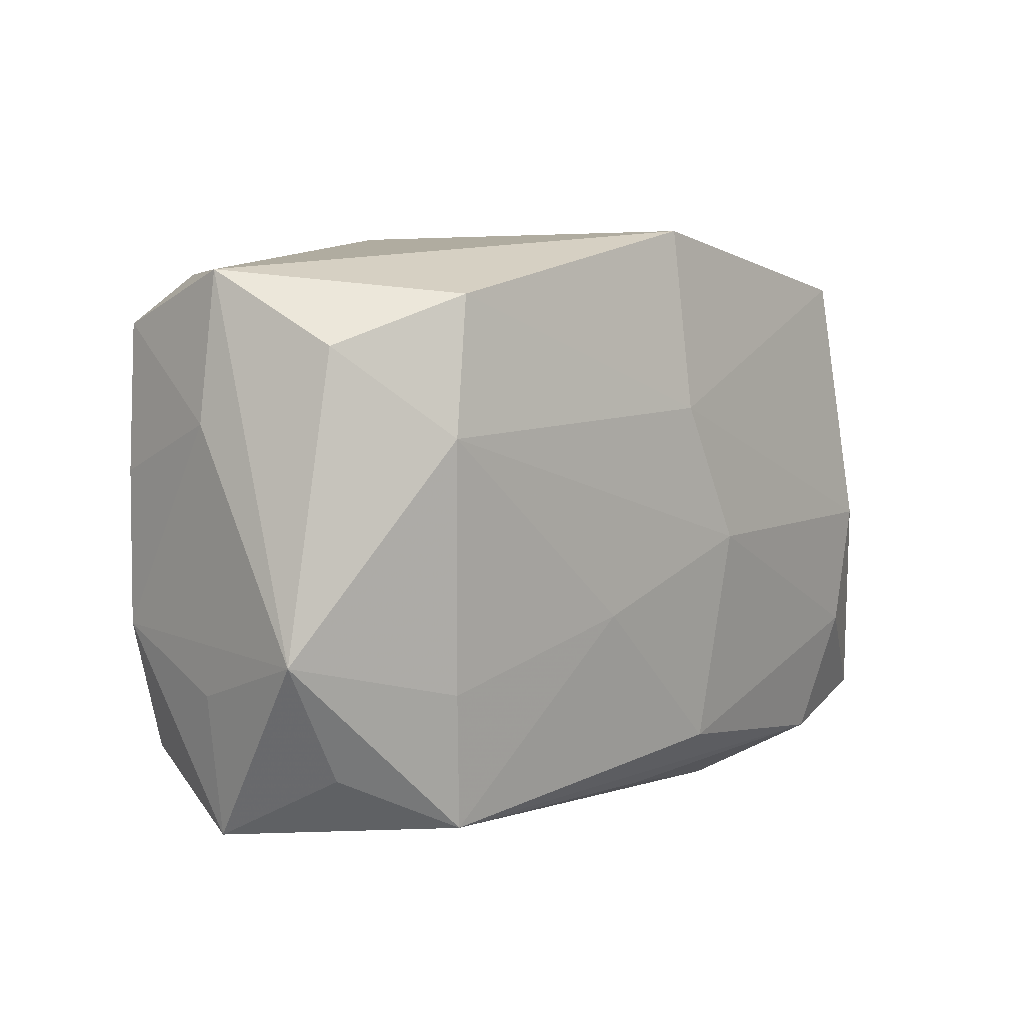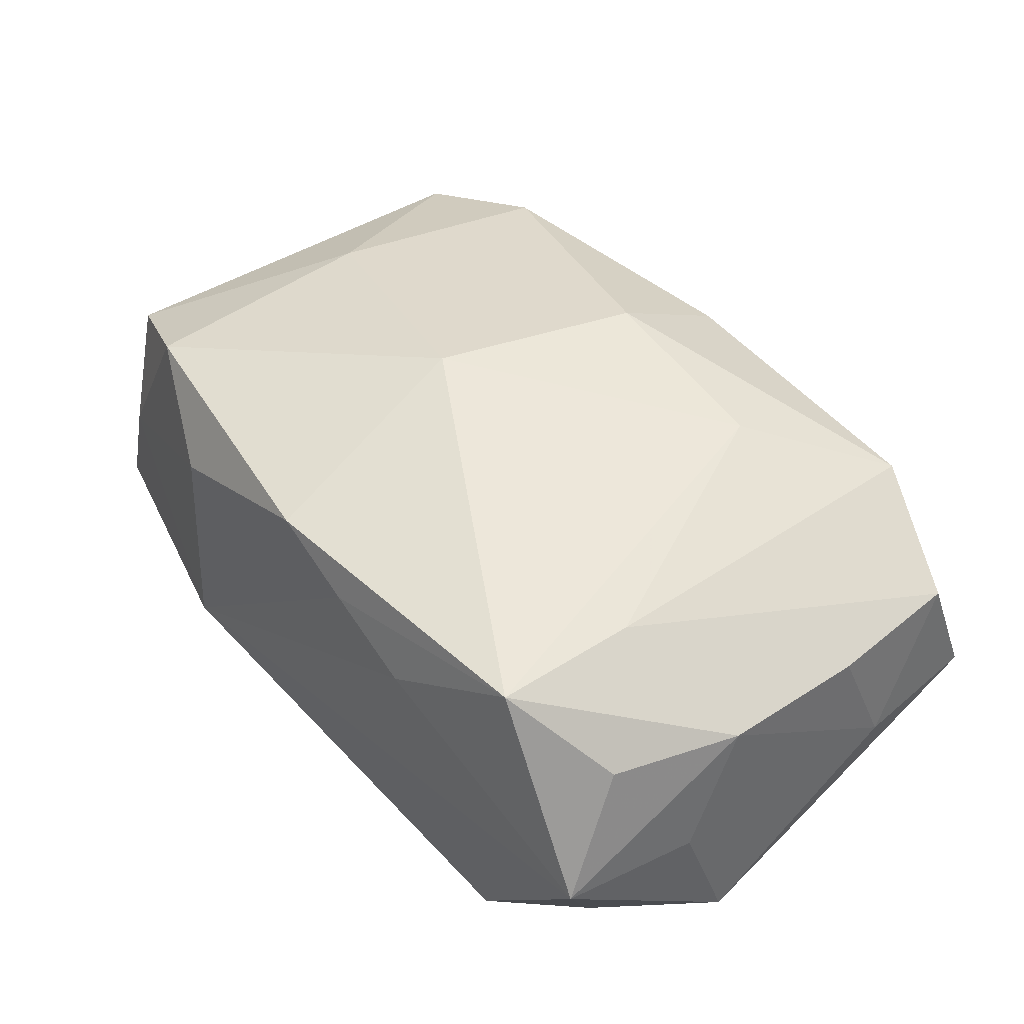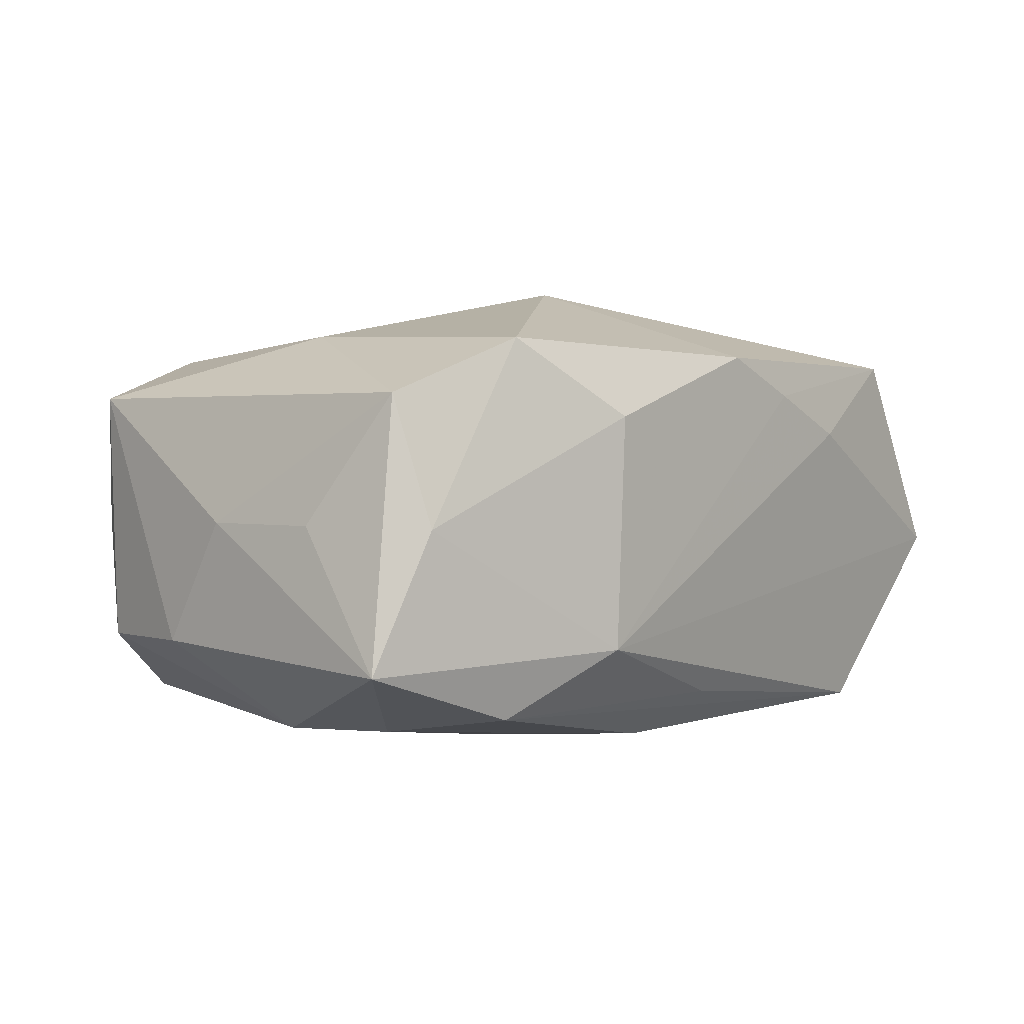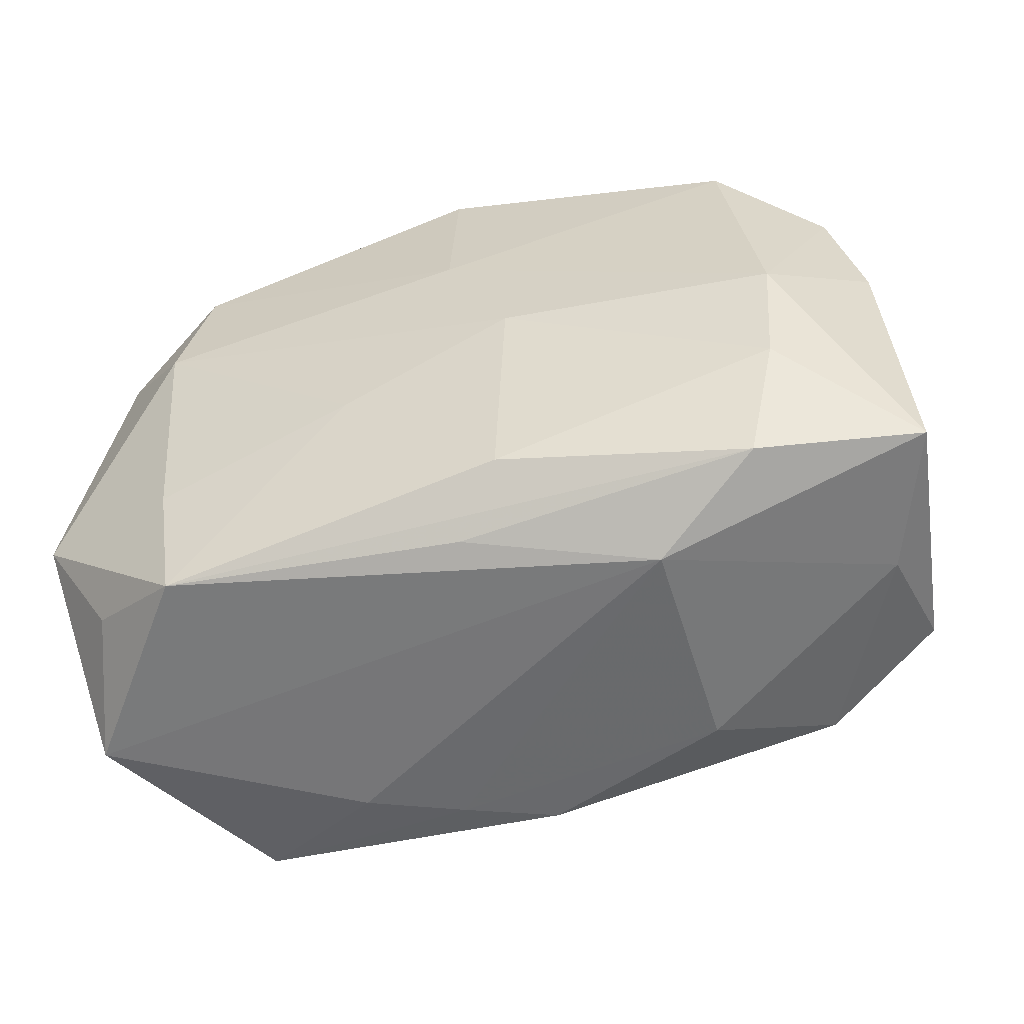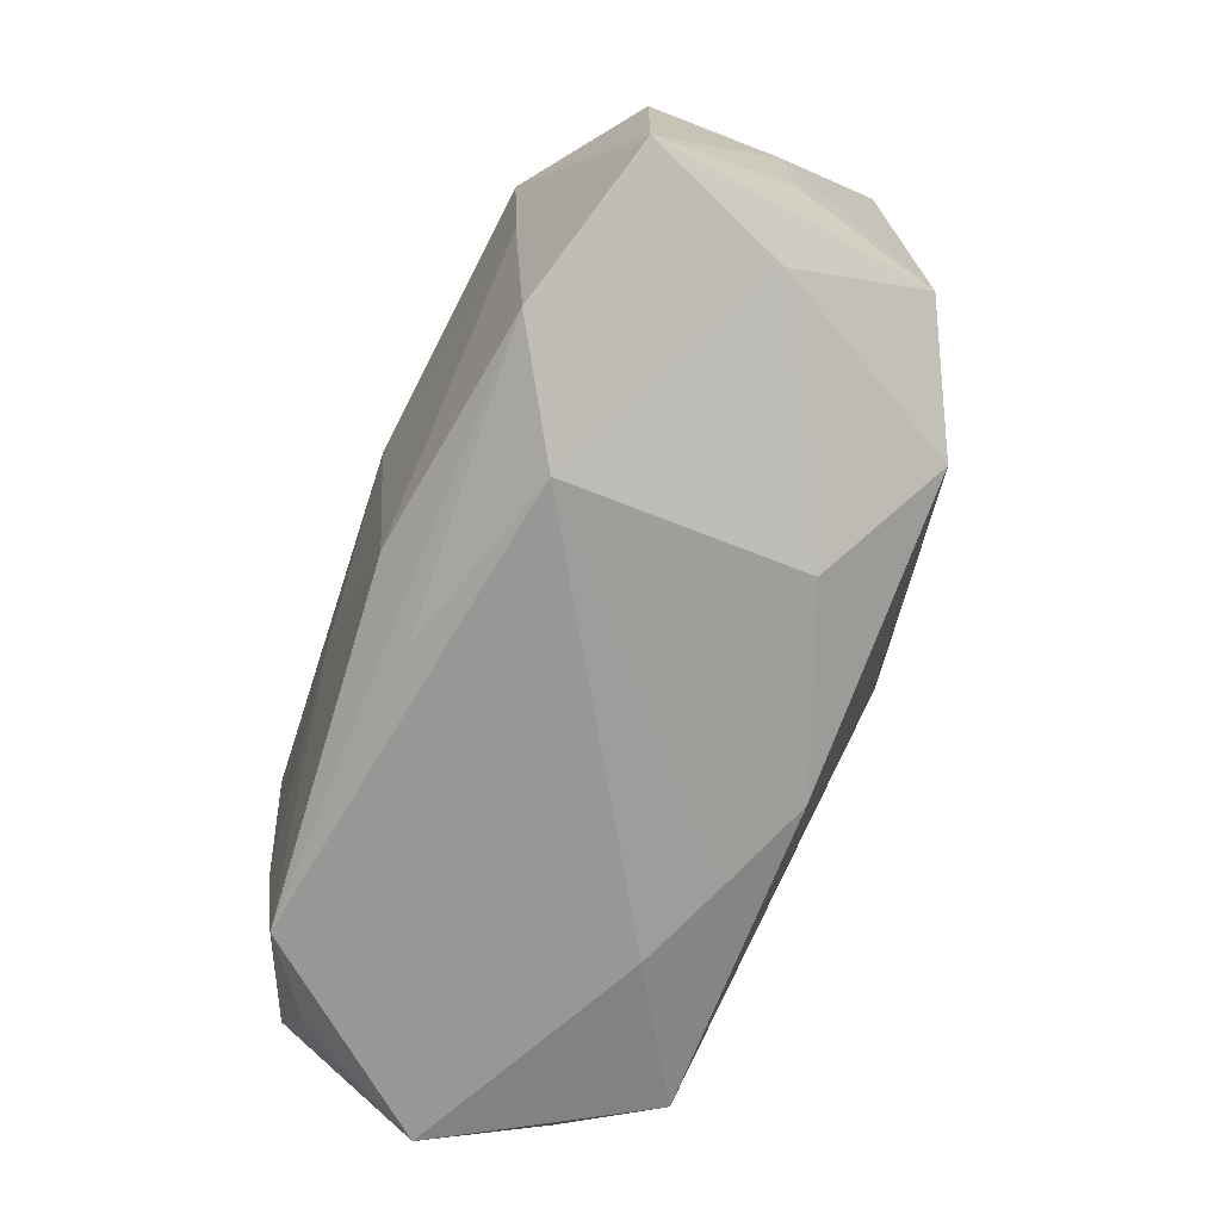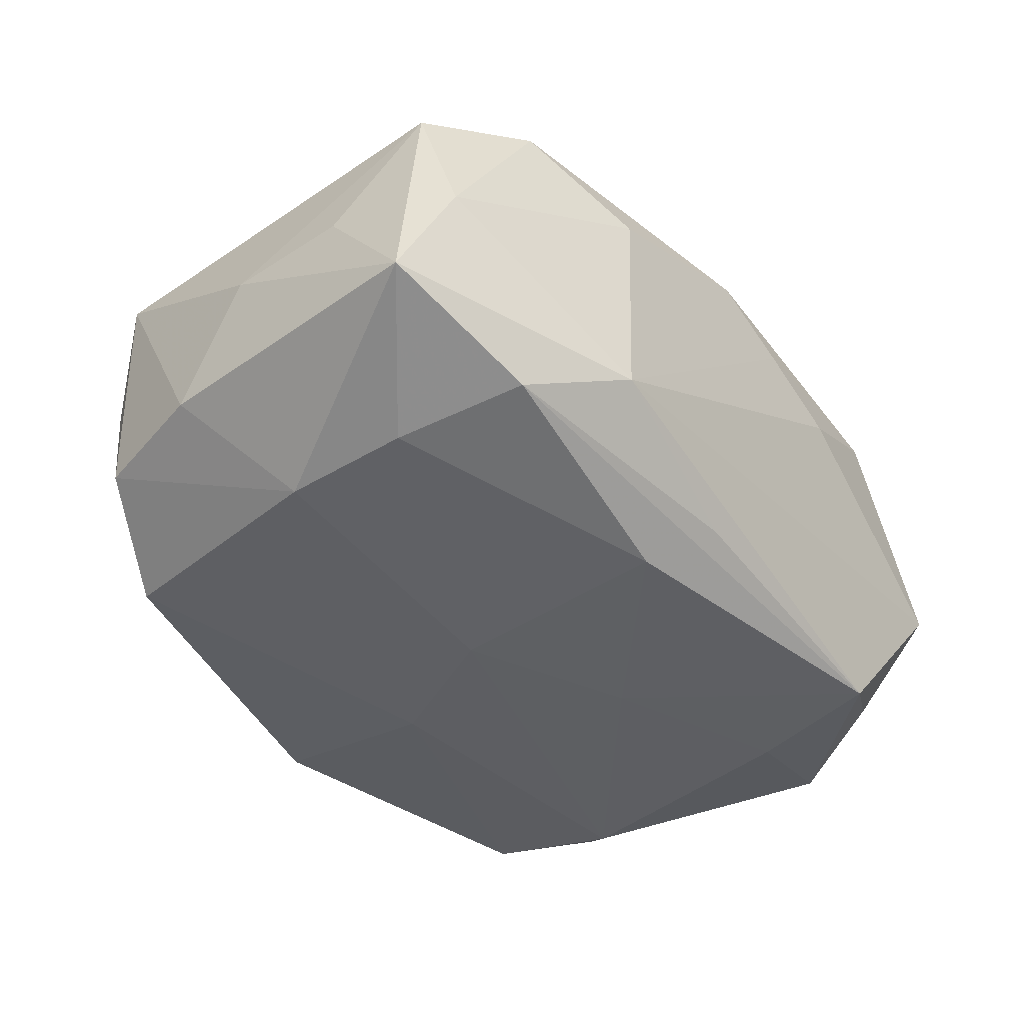
<metadata>
{"format":"obj","ext":"obj","renderer":"f3d","projection":"perspective","resolution":1024,"background":"white","views":[{"elev":6.9,"azim":135.3,"up":"+Y"},{"elev":43.1,"azim":51.3,"up":"+Z"},{"elev":3.8,"azim":-48.5,"up":"+Z"},{"elev":-53.5,"azim":-159.9,"up":"+Y"},{"elev":-71.1,"azim":-108.2,"up":"+Y"},{"elev":-39.3,"azim":-50.8,"up":"+Z"}]}
</metadata>
<code>
v 0.02233 0.0204 -0.01726
v -0.01521 -0.02429 0.01063
v -0.02283 0.01964 0.01501
v -0.03397 -0.01701 0.01263
v -0.002055 0.02526 -0.0166
v 0.03286 -0.01649 0.007941
v -0.0367 -0.0104 0.002438
v -0.003059 -0.005449 0.02102
v 0.0001796 -0.02416 0.01538
v 0.02594 -0.02173 0.01448
v -0.02822 -0.01059 -0.01444
v -0.02917 -0.0005505 -0.01513
v 0.007184 0.02464 0.0111
v -0.03292 -0.02006 0.002397
v -0.02506 0.0001595 0.01707
v -0.03229 0.0192 0.001497
v -0.02602 0.02008 -0.01387
v 0.01607 0.01175 0.01701
v -0.002152 0.01069 -0.01851
v -0.007464 -0.0005462 -0.01851
v -0.005951 -0.01788 -0.01665
v 0.03426 -0.02178 -0.002038
v -4.233e-05 0.02325 0.01356
v 0.02208 -0.02085 -0.01609
v -0.02541 -0.02069 -0.01275
v 0.02332 -0.01007 -0.01723
v -0.024 -0.02053 0.01682
v 0.02598 -0.009594 0.01426
v -0.02368 0.02275 0.006143
v -0.03688 -0.0002031 0.002227
v 0.03573 -0.005988 0.007504
v -0.03421 0.01601 -0.008168
v 0.03196 0.01666 -0.01289
v -0.03803 -0.01882 -0.008326
v 0.0358 0.006341 0.007261
v 0.03496 0.02221 -0.003046
v 0.03637 -0.006771 -0.01304
v 0.03637 0.01057 -0.002885
v 0.02444 0.009705 -0.01851
v -0.001718 -0.02205 -0.01304
v -0.01631 -0.02447 -0.007849
v 0.006766 -0.005785 -0.01818
v 0.02504 0.02166 0.01315
v 0.03067 -0.01648 -0.01165
v 0.0349 0.0179 0.007696
v 0.01472 -0.0241 0.008584
v -0.03673 0.005603 -0.007671
v -0.034 0.01701 0.01186
v 0.0003633 0.01253 0.0193
v 0.007311 -0.02419 0.01208
v 0.03582 -0.01049 -0.002389
f 13 36 5
f 43 36 13
f 5 36 1
f 1 19 5
f 38 31 37
f 37 36 38
f 31 38 35
f 16 32 48
f 8 49 3
f 37 24 26
f 26 24 42
f 20 42 21
f 42 24 21
f 18 49 8
f 43 49 18
f 19 1 39
f 39 26 42
f 20 19 39
f 39 42 20
f 37 26 39
f 33 36 37
f 33 1 36
f 37 39 33
f 33 39 1
f 45 38 36
f 45 35 38
f 45 36 43
f 32 16 17
f 5 19 17
f 48 32 47
f 15 3 48
f 8 3 15
f 29 13 5
f 29 16 48
f 48 3 29
f 5 17 29
f 29 17 16
f 43 13 23
f 23 49 43
f 23 3 49
f 13 29 23
f 23 29 3
f 43 18 28
f 28 45 43
f 31 35 28
f 35 45 28
f 37 31 51
f 51 22 37
f 31 22 51
f 44 24 37
f 37 22 44
f 44 22 24
f 25 24 40
f 25 21 24
f 48 47 30
f 30 47 34
f 34 47 12
f 32 17 12
f 12 47 32
f 12 19 20
f 12 17 19
f 40 24 41
f 24 22 41
f 41 25 40
f 34 25 41
f 48 30 4
f 4 15 48
f 8 9 10
f 31 28 10
f 10 18 8
f 10 28 18
f 11 25 34
f 34 12 11
f 21 25 11
f 20 21 11
f 11 12 20
f 46 41 22
f 22 10 46
f 9 2 50
f 2 41 50
f 41 46 50
f 50 10 9
f 50 46 10
f 14 4 34
f 34 41 14
f 14 41 2
f 7 30 34
f 34 4 7
f 7 4 30
f 6 22 31
f 31 10 6
f 6 10 22
f 27 14 2
f 4 14 27
f 27 2 9
f 27 9 8
f 8 15 27
f 15 4 27

</code>
